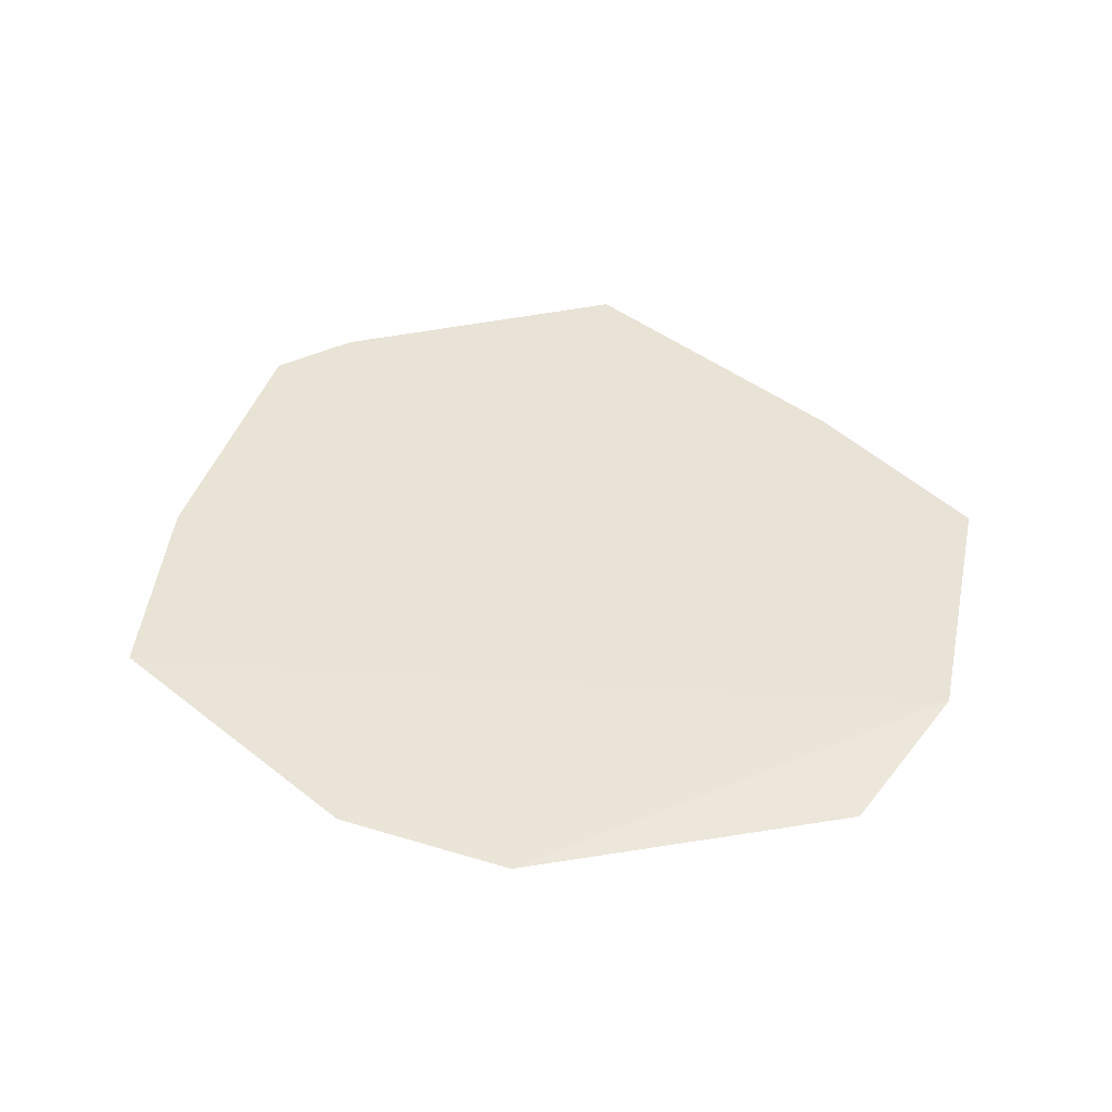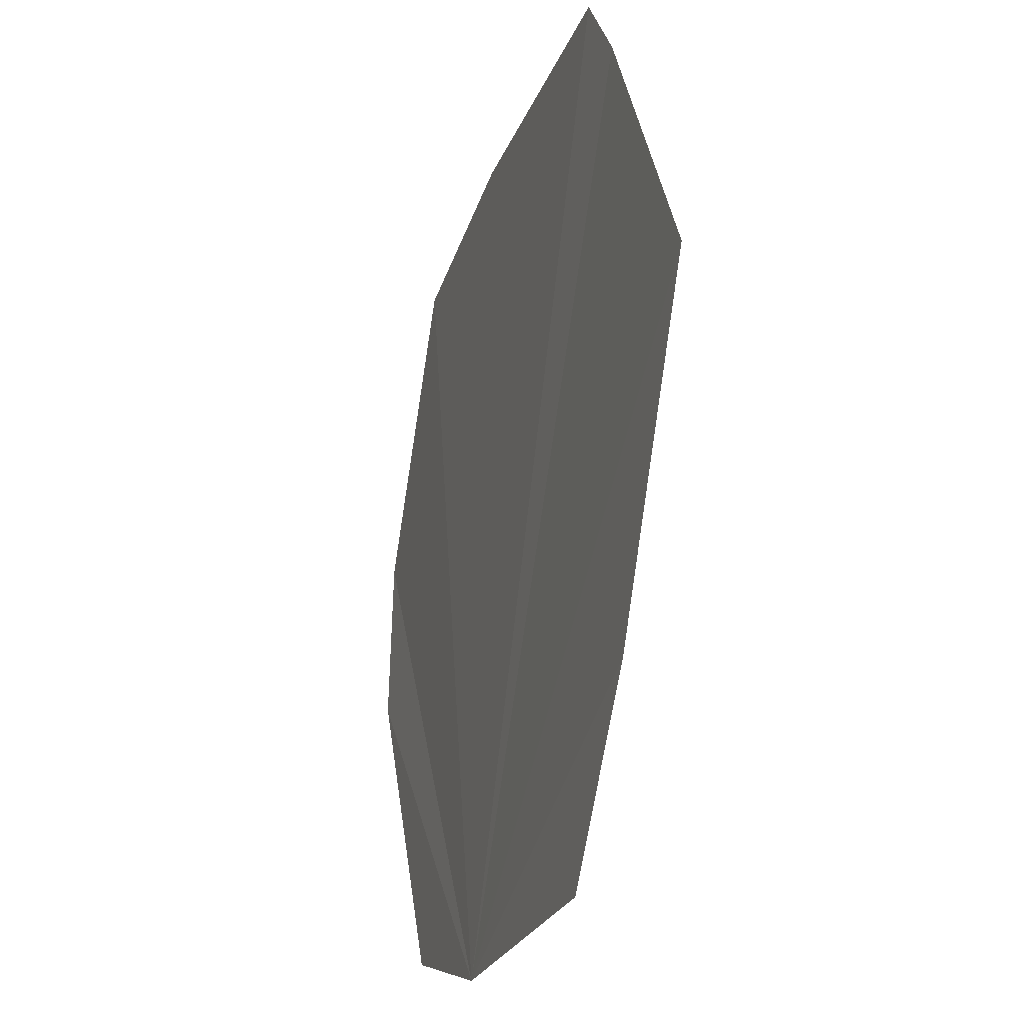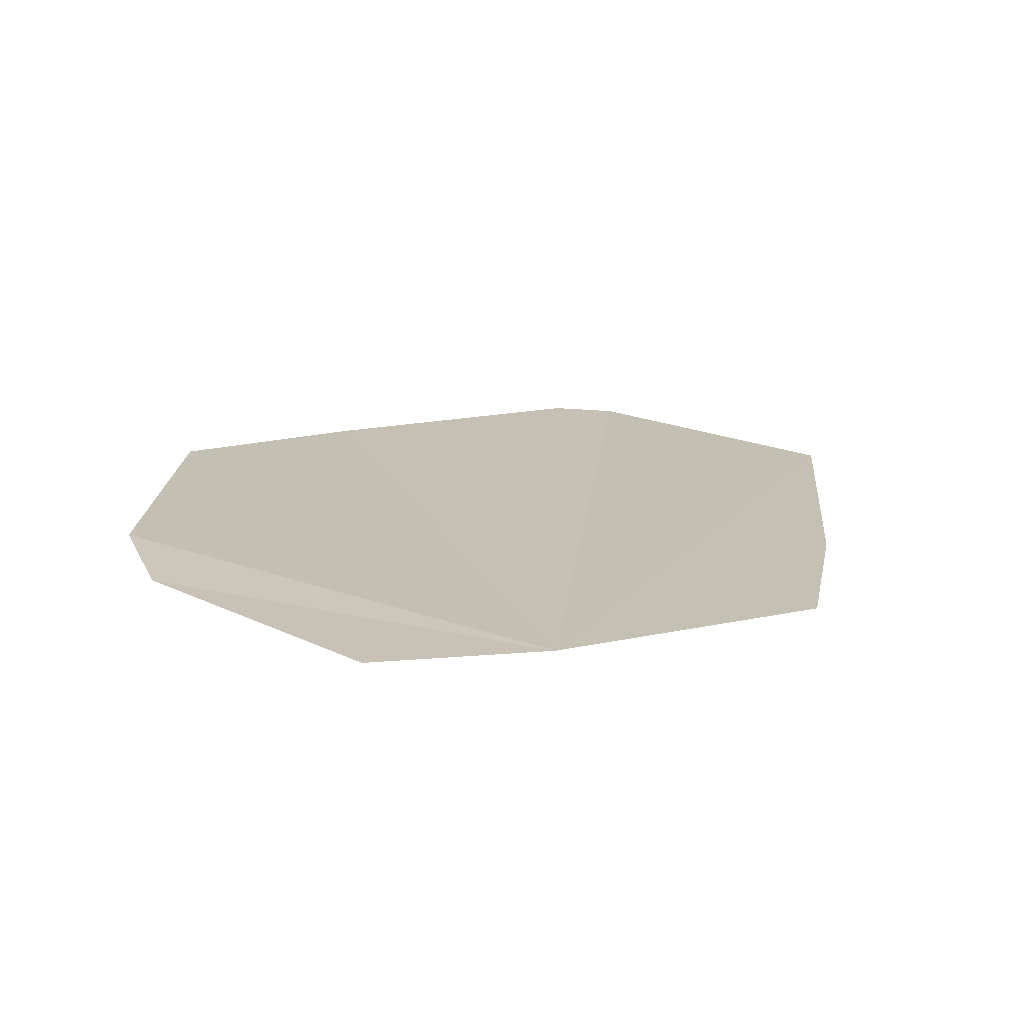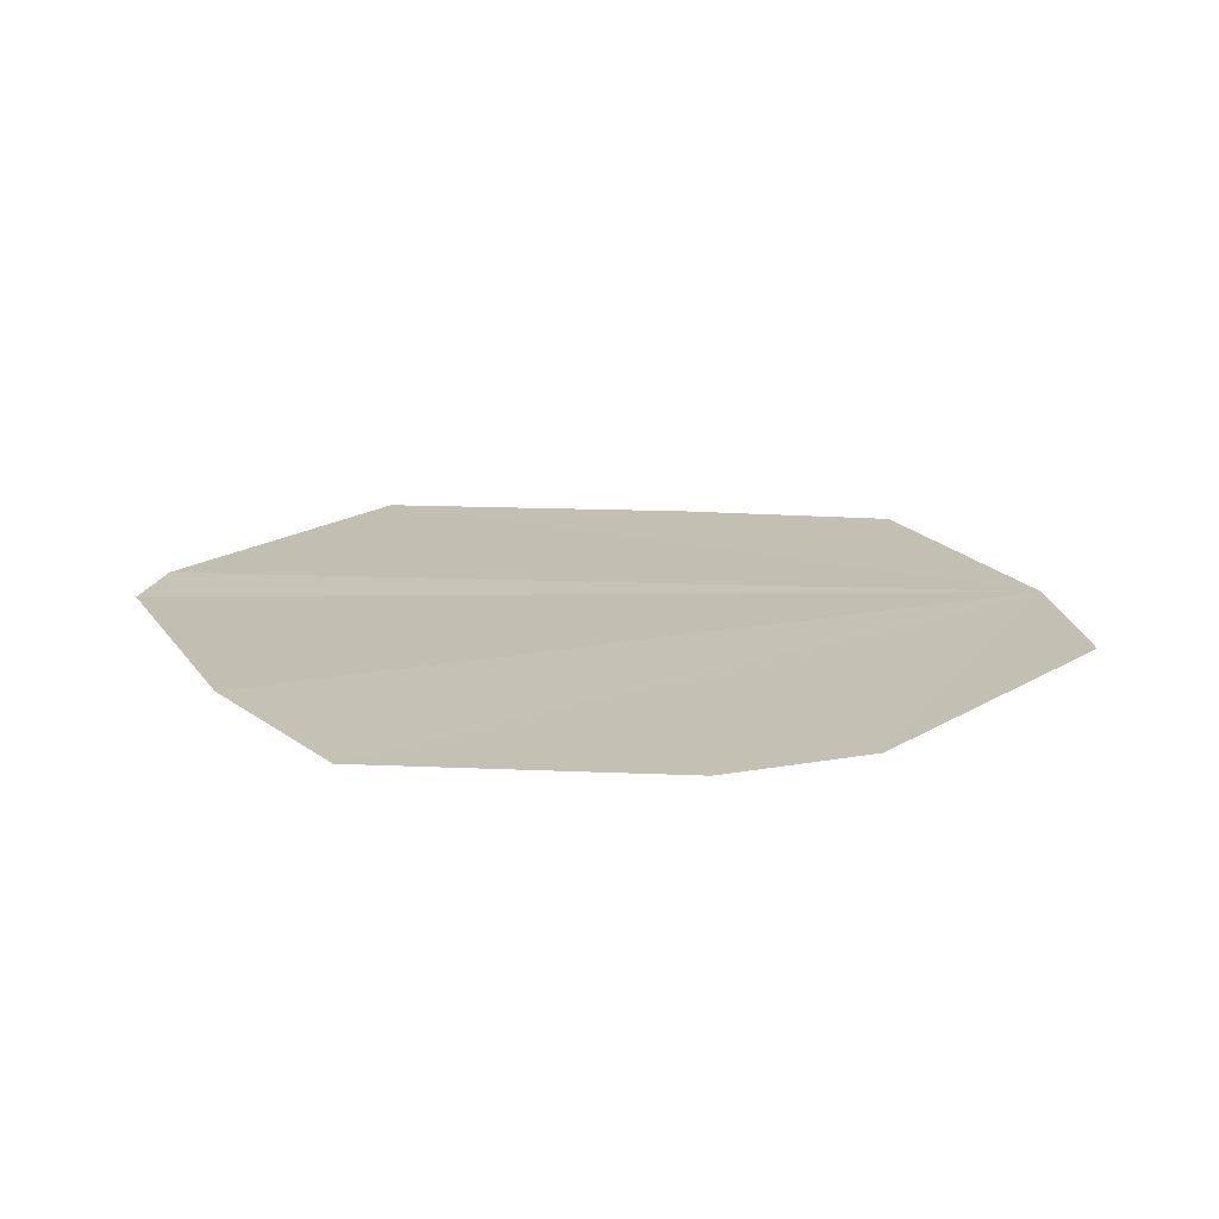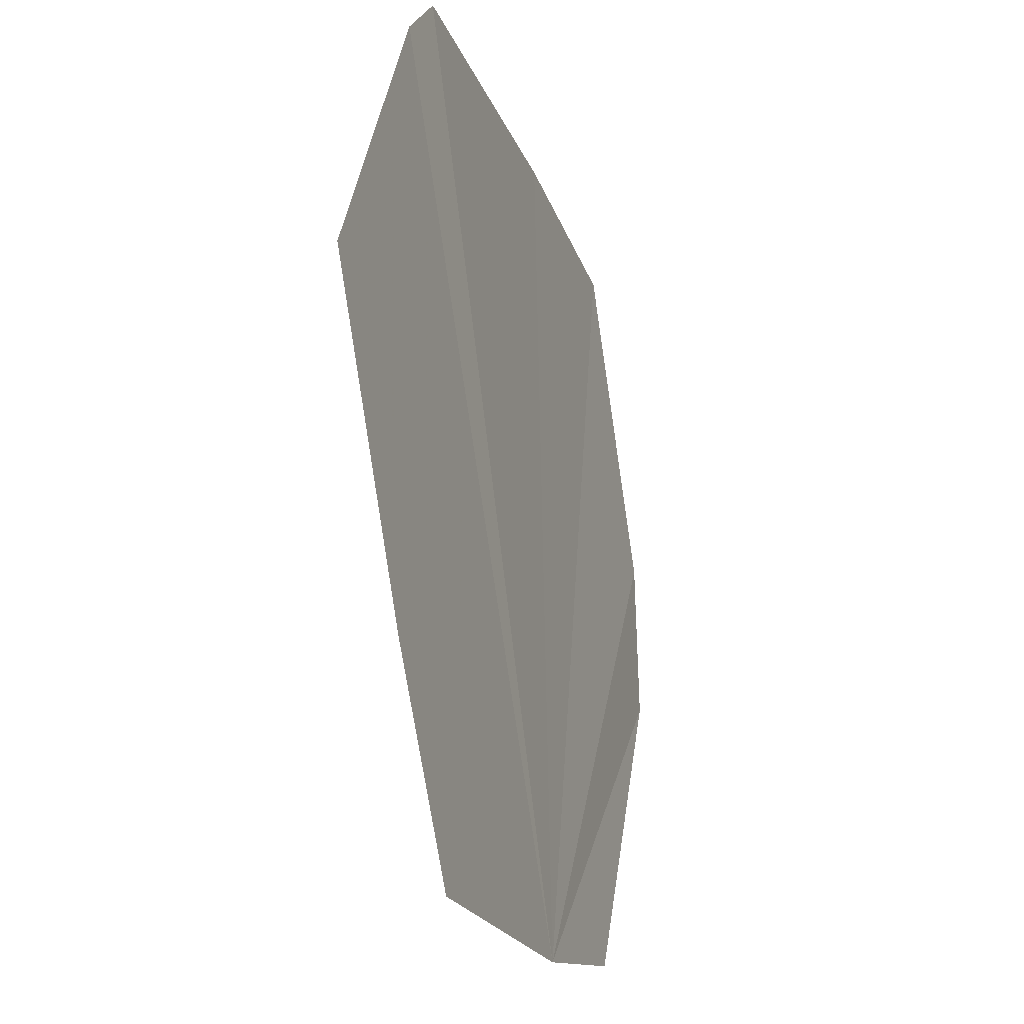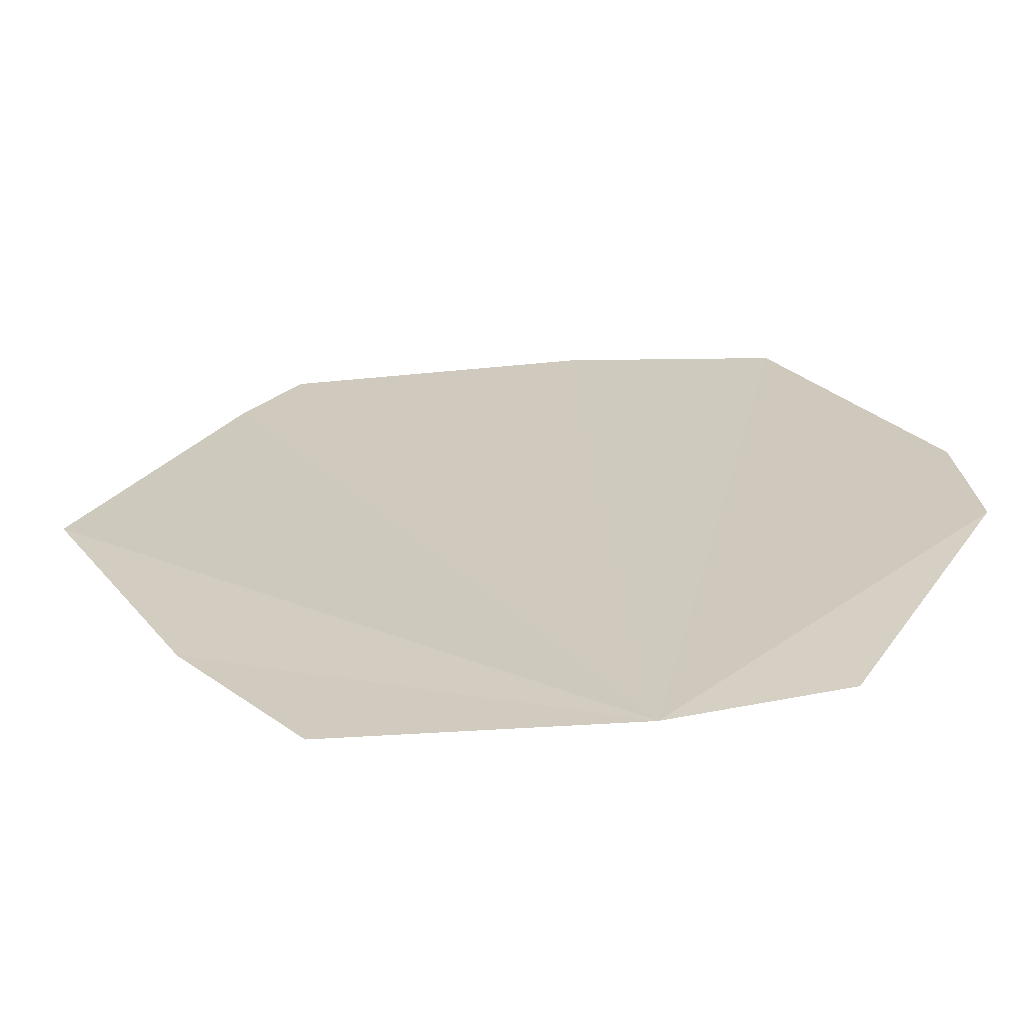
<metadata>
{"format":"obj","ext":"obj","renderer":"f3d","projection":"perspective","resolution":1024,"background":"white","views":[{"elev":42.0,"azim":-74.5,"up":"+Z"},{"elev":-22.2,"azim":72.1,"up":"+Y"},{"elev":18.1,"azim":-21.9,"up":"+Z"},{"elev":18.0,"azim":-113.3,"up":"+Z"},{"elev":-22.0,"azim":108.5,"up":"+Y"},{"elev":-65.4,"azim":-174.9,"up":"+Y"}]}
</metadata>
<code>
v 1.591e+05 3.844e+05 10
v 1.591e+05 3.844e+05 10
v 1.591e+05 3.844e+05 10
v 1.591e+05 3.844e+05 10
v 1.591e+05 3.844e+05 10
v 1.591e+05 3.844e+05 10
v 1.591e+05 3.844e+05 10
v 1.591e+05 3.844e+05 10
v 1.591e+05 3.844e+05 10
v 1.591e+05 3.844e+05 10
v 1.591e+05 3.844e+05 10
v 1.591e+05 3.844e+05 10
f 1 2 3 4 5 6 7 8 9 10 11 12

</code>
